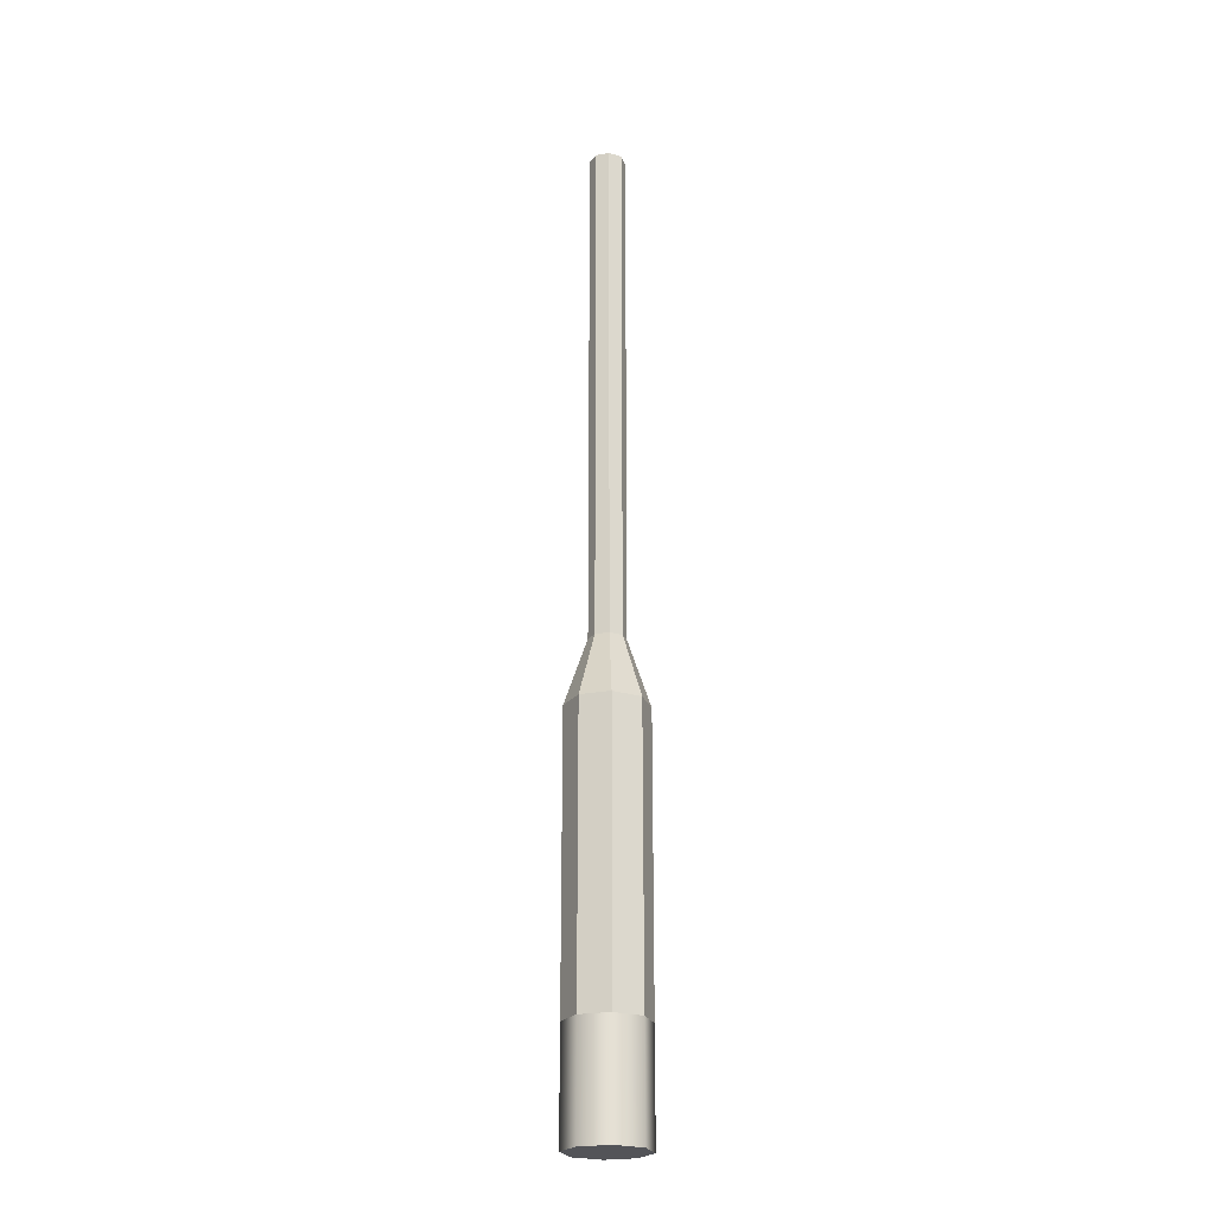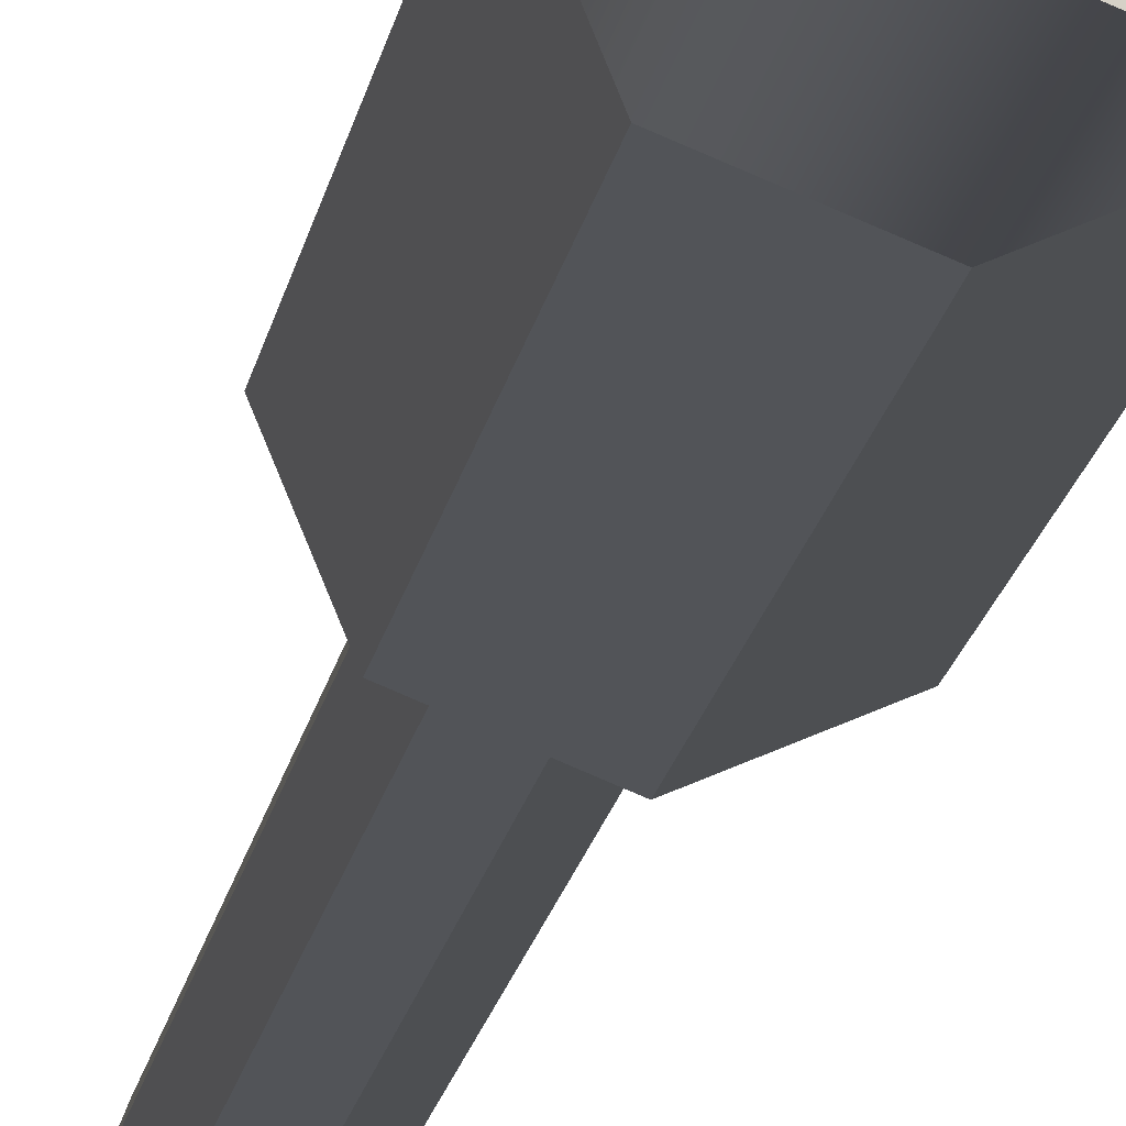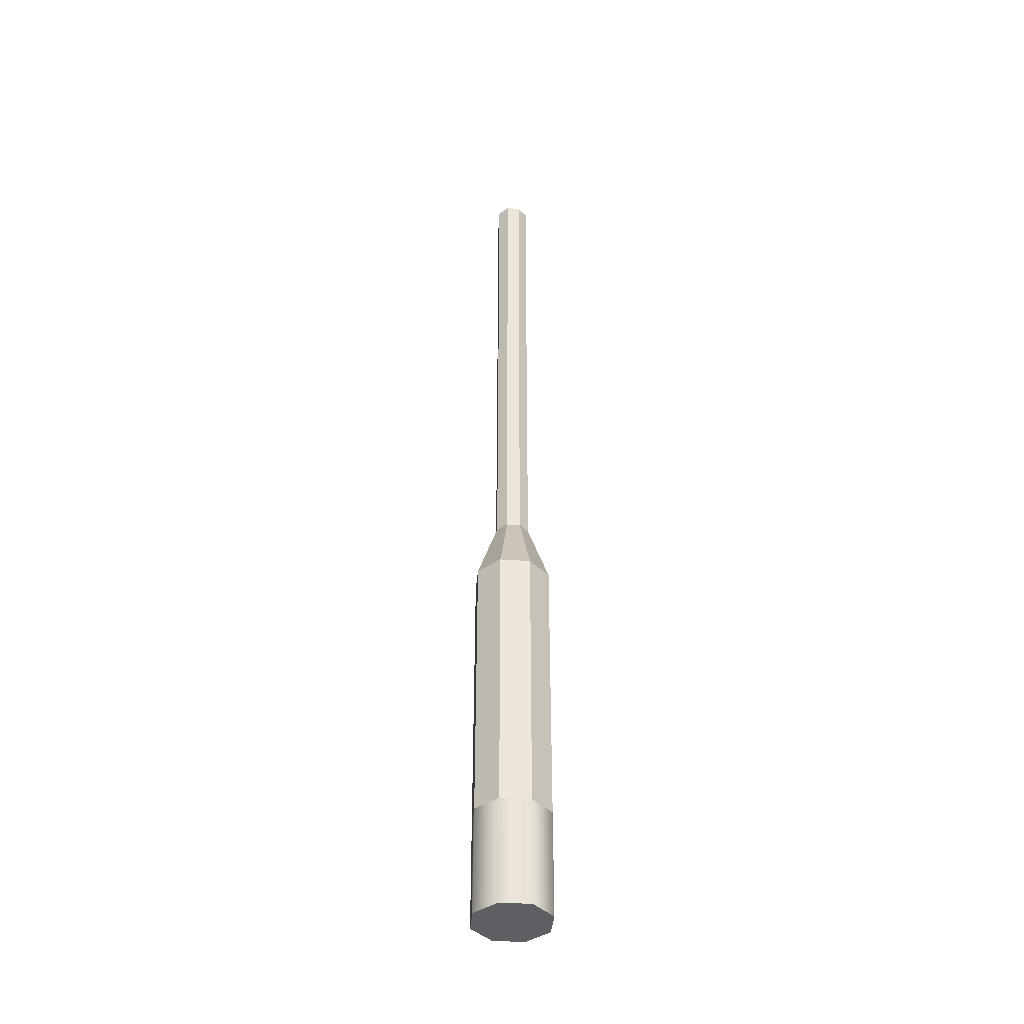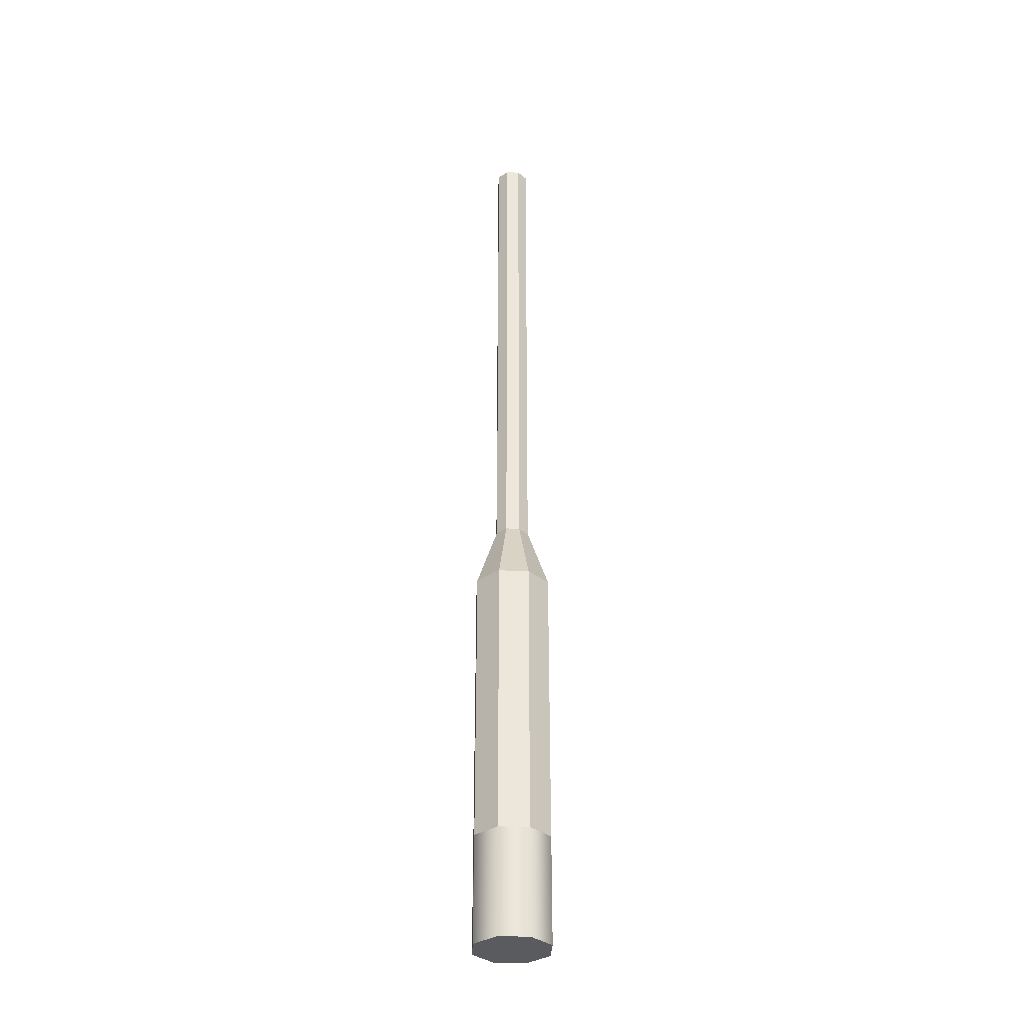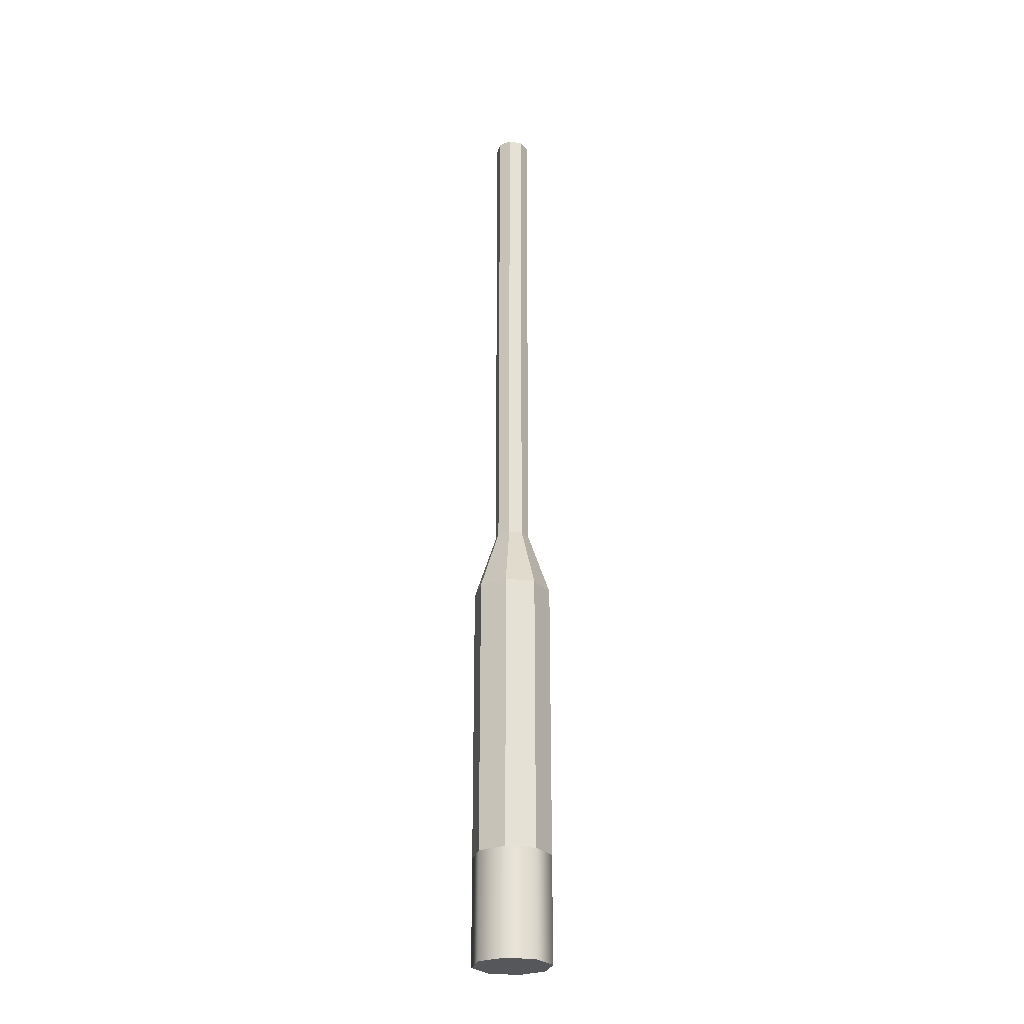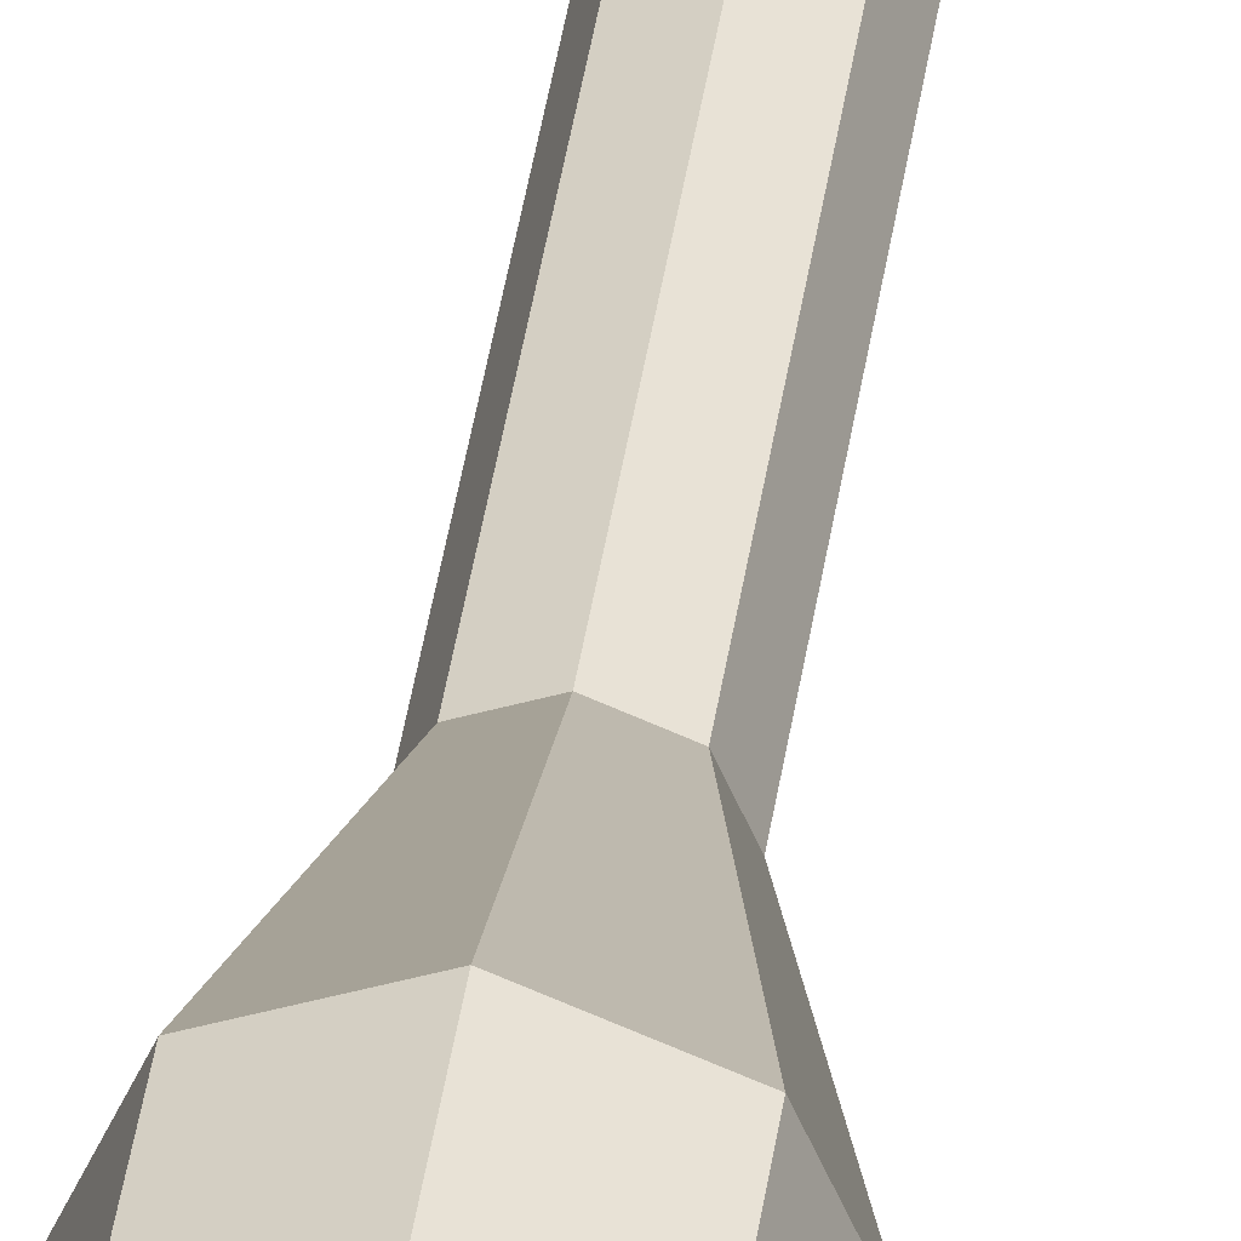
<metadata>
{"format":"obj","ext":"obj","renderer":"f3d","projection":"perspective","resolution":1024,"background":"white","views":[{"elev":-23.4,"azim":84.7,"up":"+Y"},{"elev":-9.7,"azim":-5.1,"up":"+Z"},{"elev":-40.4,"azim":17.3,"up":"+Y"},{"elev":-33.1,"azim":154.6,"up":"+Y"},{"elev":-26.4,"azim":-35.7,"up":"+Y"},{"elev":39.8,"azim":7.9,"up":"+Z"}]}
</metadata>
<code>
o Cylinder (22)
g Cylinder (22)
v 356.1 4.067 3.422
v 356.1 8.363 3.422
v 356.6 4.067 4.555
v 356.6 8.363 4.555
v 356.6 4.067 4.555
v 356.6 8.363 4.555
v 357.7 4.067 5.024
v 357.7 8.363 5.024
v 357.7 4.067 5.024
v 357.7 8.363 5.024
v 358.9 4.067 4.555
v 358.9 8.363 4.555
v 358.9 4.067 4.555
v 358.9 8.363 4.555
v 359.4 4.067 3.422
v 359.4 8.363 3.422
v 359.4 4.067 3.422
v 359.4 8.363 3.422
v 358.9 4.067 2.29
v 358.9 8.363 2.29
v 358.9 4.067 2.29
v 358.9 8.363 2.29
v 357.7 4.067 1.821
v 357.7 8.363 1.821
v 357.7 4.067 1.821
v 357.7 8.363 1.821
v 356.6 4.067 2.29
v 356.6 8.363 2.29
v 356.6 4.067 2.29
v 356.6 8.363 2.29
v 356.1 4.067 3.422
v 356.1 8.363 3.422
v 356.1 4.067 3.422
v 357.7 4.067 3.422
v 356.6 4.067 4.555
v 357 43.12 3.422
v 357.7 43.12 3.422
v 357.2 43.12 3.928
v 356.6 4.067 4.555
v 357.7 4.067 3.422
v 357.7 4.067 5.024
v 357.2 43.12 3.928
v 357.7 43.12 3.422
v 357.7 43.12 4.138
v 357.7 4.067 5.024
v 357.7 4.067 3.422
v 358.9 4.067 4.555
v 357.7 43.12 4.138
v 357.7 43.12 3.422
v 358.3 43.12 3.928
v 358.9 4.067 4.555
v 357.7 4.067 3.422
v 359.4 4.067 3.422
v 358.3 43.12 3.928
v 357.7 43.12 3.422
v 358.5 43.12 3.422
v 359.4 4.067 3.422
v 357.7 4.067 3.422
v 358.9 4.067 2.29
v 358.5 43.12 3.422
v 357.7 43.12 3.422
v 358.3 43.12 2.916
v 358.9 4.067 2.29
v 357.7 4.067 3.422
v 357.7 4.067 1.821
v 358.3 43.12 2.916
v 357.7 43.12 3.422
v 357.7 43.12 2.707
v 357.7 4.067 1.821
v 357.7 4.067 3.422
v 356.6 4.067 2.29
v 357.7 43.12 2.707
v 357.7 43.12 3.422
v 357.2 43.12 2.916
v 356.6 4.067 2.29
v 357.7 4.067 3.422
v 356.1 4.067 3.422
v 357.2 43.12 2.916
v 357.7 43.12 3.422
v 357 43.12 3.422
v 357.7 8.363 5.024
v 356.6 8.363 4.555
v 357.7 13.02 5.024
v 356.6 13.02 4.555
v 358.9 8.363 4.555
v 357.7 8.363 5.024
v 358.9 13.02 4.555
v 357.7 13.02 5.024
v 356.6 8.363 4.555
v 356.1 8.363 3.422
v 356.6 13.02 4.555
v 356.1 13.02 3.422
v 356.1 8.363 3.422
v 356.6 8.363 2.29
v 356.1 13.02 3.422
v 356.6 13.02 2.29
v 356.6 8.363 2.29
v 357.7 8.363 1.821
v 356.6 13.02 2.29
v 357.7 13.02 1.821
v 357.7 8.363 1.821
v 358.9 8.363 2.29
v 357.7 13.02 1.821
v 358.9 13.02 2.29
v 358.9 8.363 2.29
v 359.4 8.363 3.422
v 358.9 13.02 2.29
v 359.4 13.02 3.422
v 359.4 8.363 3.422
v 358.9 8.363 4.555
v 359.4 13.02 3.422
v 358.9 13.02 4.555
v 357.7 13.02 5.024
v 356.6 13.02 4.555
v 357.7 19.72 5.024
v 356.6 19.72 4.555
v 358.9 13.02 4.555
v 357.7 13.02 5.024
v 358.9 19.72 4.555
v 357.7 19.72 5.024
v 356.6 13.02 4.555
v 356.1 13.02 3.422
v 356.6 19.72 4.555
v 356.1 19.72 3.422
v 356.1 13.02 3.422
v 356.6 13.02 2.29
v 356.1 19.72 3.422
v 356.6 19.72 2.29
v 356.6 13.02 2.29
v 357.7 13.02 1.821
v 356.6 19.72 2.29
v 357.7 19.72 1.821
v 357.7 13.02 1.821
v 358.9 13.02 2.29
v 357.7 19.72 1.821
v 358.9 19.72 2.29
v 358.9 13.02 2.29
v 359.4 13.02 3.422
v 358.9 19.72 2.29
v 359.4 19.72 3.422
v 359.4 13.02 3.422
v 358.9 13.02 4.555
v 359.4 19.72 3.422
v 358.9 19.72 4.555
v 357.7 19.72 5.024
v 356.6 19.72 4.555
v 357.7 22.32 4.138
v 357.2 22.32 3.928
v 358.9 19.72 4.555
v 357.7 19.72 5.024
v 358.3 22.32 3.928
v 357.7 22.32 4.138
v 356.6 19.72 4.555
v 356.1 19.72 3.422
v 357.2 22.32 3.928
v 357 22.32 3.422
v 356.1 19.72 3.422
v 356.6 19.72 2.29
v 357 22.32 3.422
v 357.2 22.32 2.916
v 356.6 19.72 2.29
v 357.7 19.72 1.821
v 357.2 22.32 2.916
v 357.7 22.32 2.707
v 357.7 19.72 1.821
v 358.9 19.72 2.29
v 357.7 22.32 2.707
v 358.3 22.32 2.916
v 358.9 19.72 2.29
v 359.4 19.72 3.422
v 358.3 22.32 2.916
v 358.5 22.32 3.422
v 359.4 19.72 3.422
v 358.9 19.72 4.555
v 358.5 22.32 3.422
v 358.3 22.32 3.928
v 357.7 22.32 4.138
v 357.2 22.32 3.928
v 357.7 43.12 4.138
v 357.2 43.12 3.928
v 358.3 22.32 3.928
v 357.7 22.32 4.138
v 358.3 43.12 3.928
v 357.7 43.12 4.138
v 357.2 22.32 3.928
v 357 22.32 3.422
v 357.2 43.12 3.928
v 357 43.12 3.422
v 357 22.32 3.422
v 357.2 22.32 2.916
v 357 43.12 3.422
v 357.2 43.12 2.916
v 357.2 22.32 2.916
v 357.7 22.32 2.707
v 357.2 43.12 2.916
v 357.7 43.12 2.707
v 357.7 22.32 2.707
v 358.3 22.32 2.916
v 357.7 43.12 2.707
v 358.3 43.12 2.916
v 358.3 22.32 2.916
v 358.5 22.32 3.422
v 358.3 43.12 2.916
v 358.5 43.12 3.422
v 358.5 22.32 3.422
v 358.3 22.32 3.928
v 358.5 43.12 3.422
v 358.3 43.12 3.928
g Cylinder (22)_0
f 3 4 2 1
f 7 8 6 5
f 11 12 10 9
f 15 16 14 13
f 19 20 18 17
f 23 24 22 21
f 27 28 26 25
f 31 32 30 29
f 83 84 82 81
f 87 88 86 85
f 91 92 90 89
f 95 96 94 93
f 99 100 98 97
f 103 104 102 101
f 107 108 106 105
f 111 112 110 109
f 115 116 114 113
f 119 120 118 117
f 123 124 122 121
f 127 128 126 125
f 131 132 130 129
f 135 136 134 133
f 139 140 138 137
f 143 144 142 141
f 147 148 146 145
f 151 152 150 149
f 155 156 154 153
f 159 160 158 157
f 163 164 162 161
f 167 168 166 165
f 171 172 170 169
f 175 176 174 173
f 179 180 178 177
f 183 184 182 181
f 187 188 186 185
f 191 192 190 189
f 195 196 194 193
f 199 200 198 197
f 203 204 202 201
f 207 208 206 205
g Cylinder (22)_1
f 33 34 35
f 39 40 41
f 45 46 47
f 51 52 53
f 57 58 59
f 63 64 65
f 69 70 71
f 75 76 77
f 38 37 36
f 44 43 42
f 50 49 48
f 56 55 54
f 62 61 60
f 68 67 66
f 74 73 72
f 80 79 78

</code>
